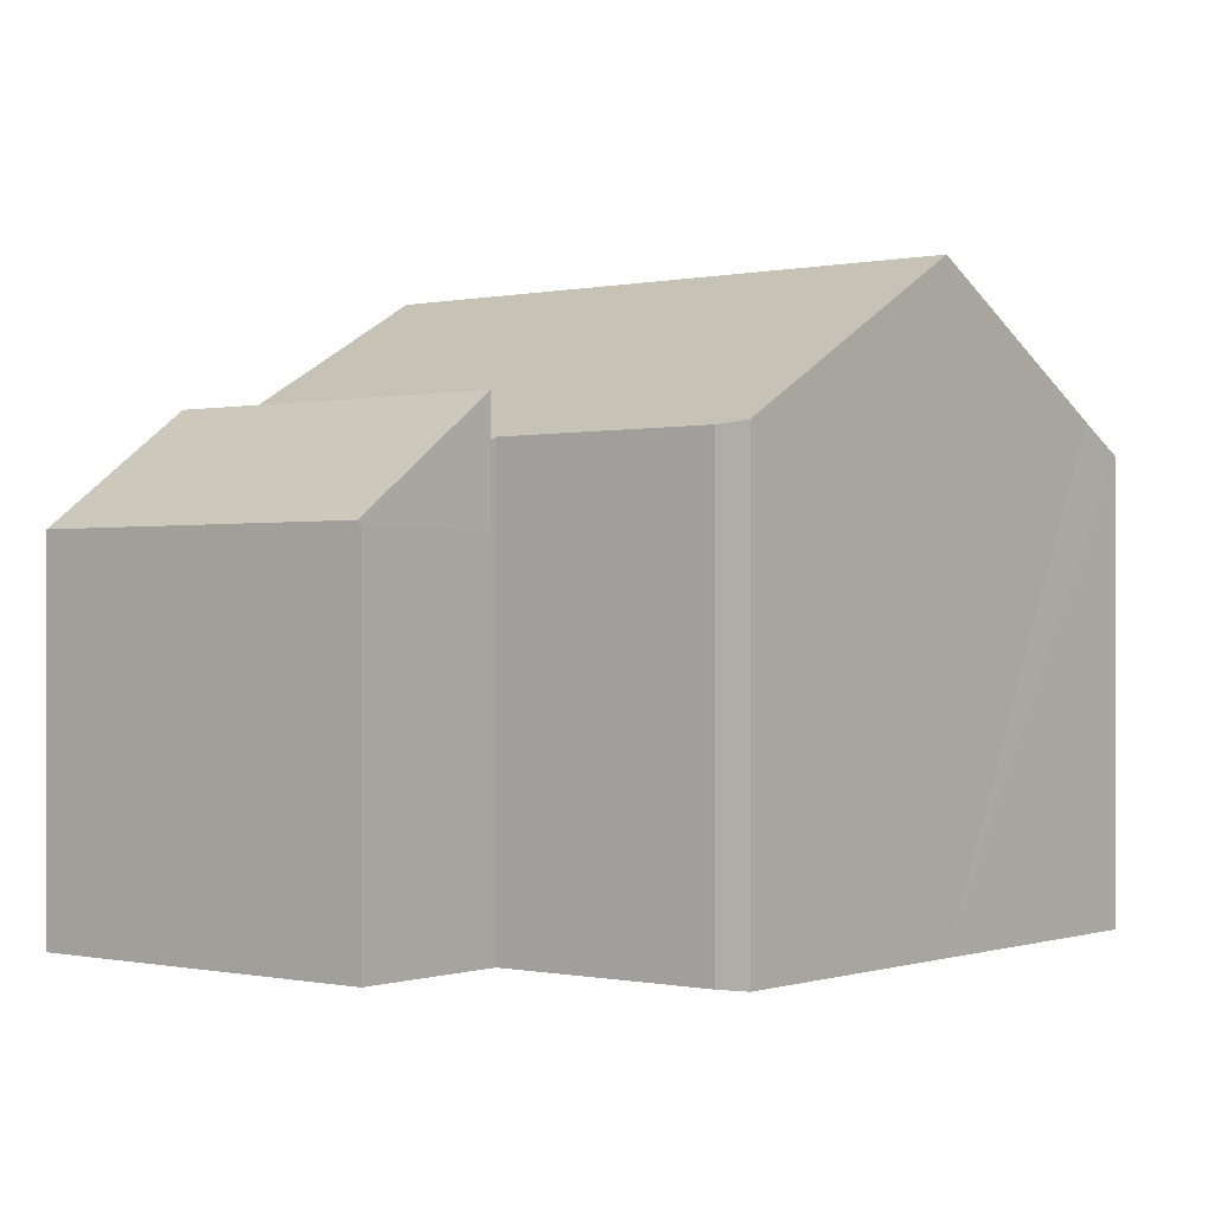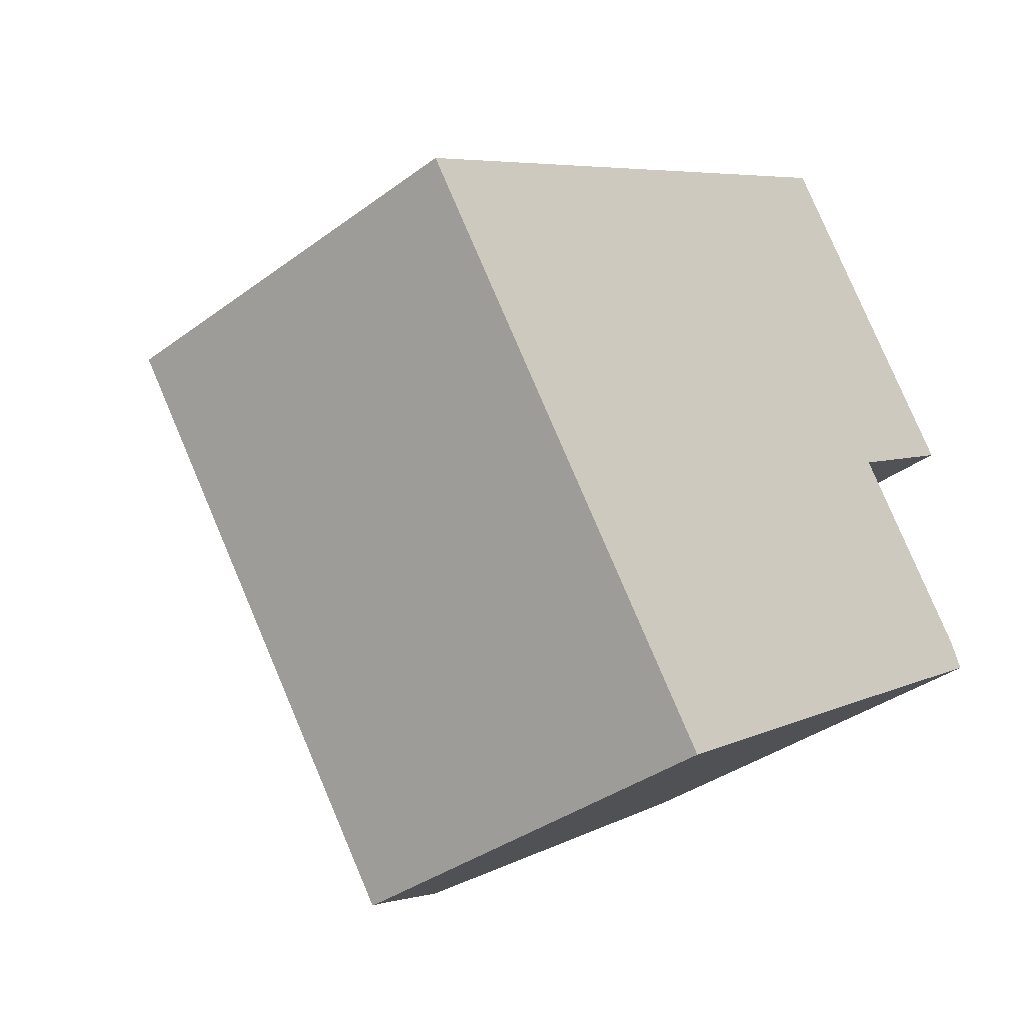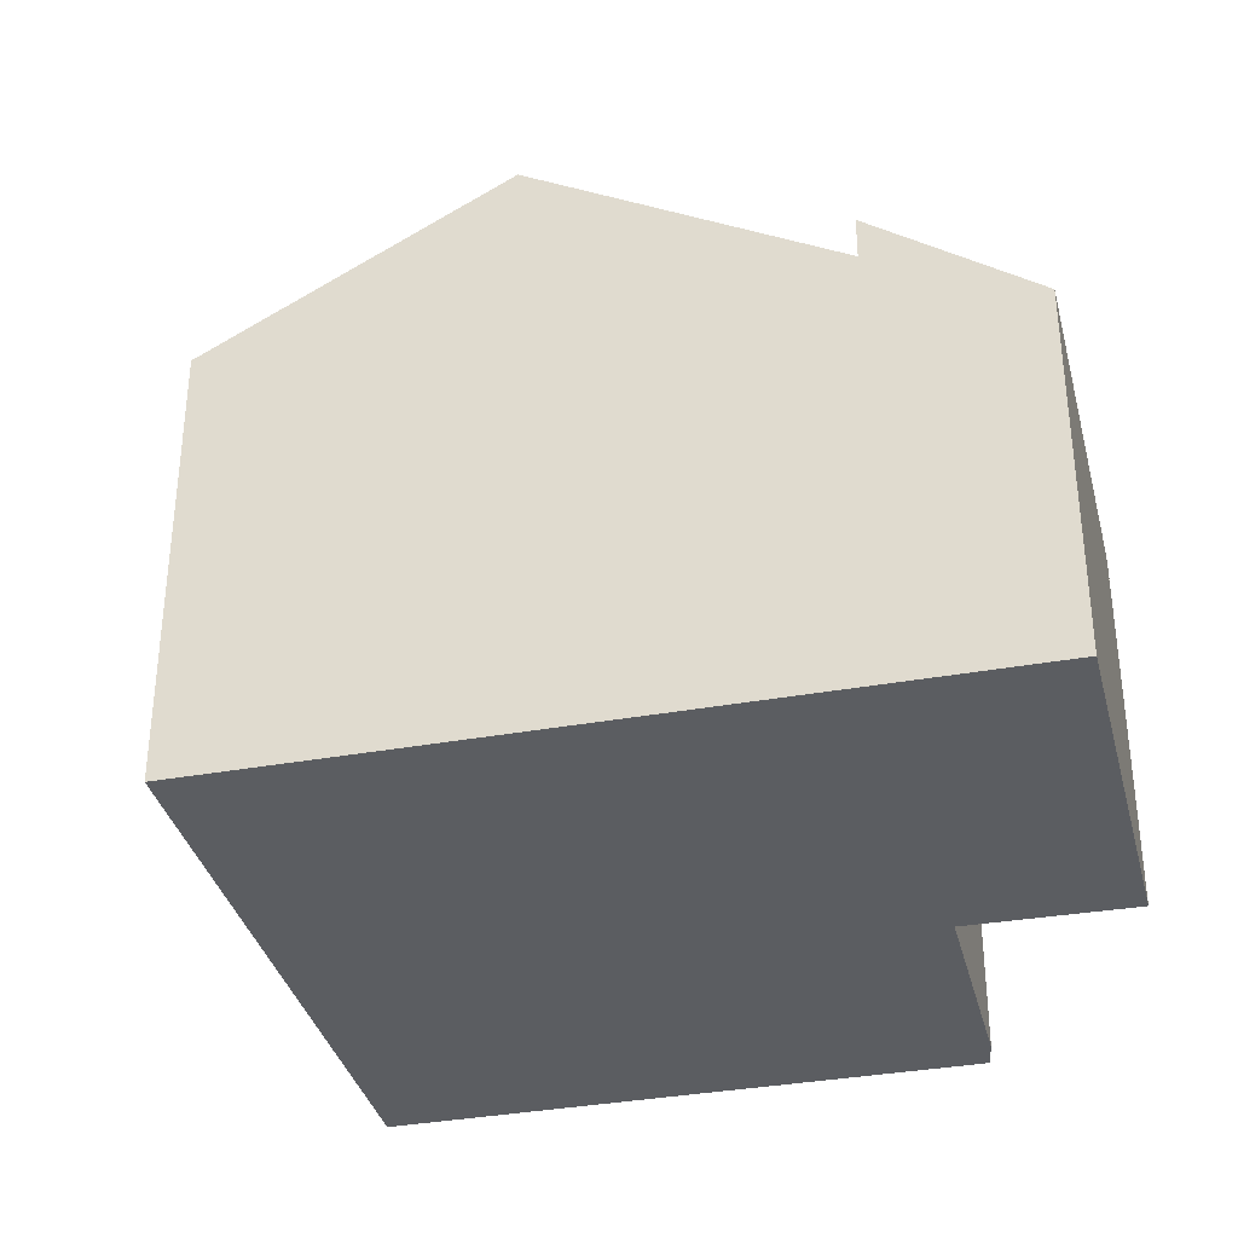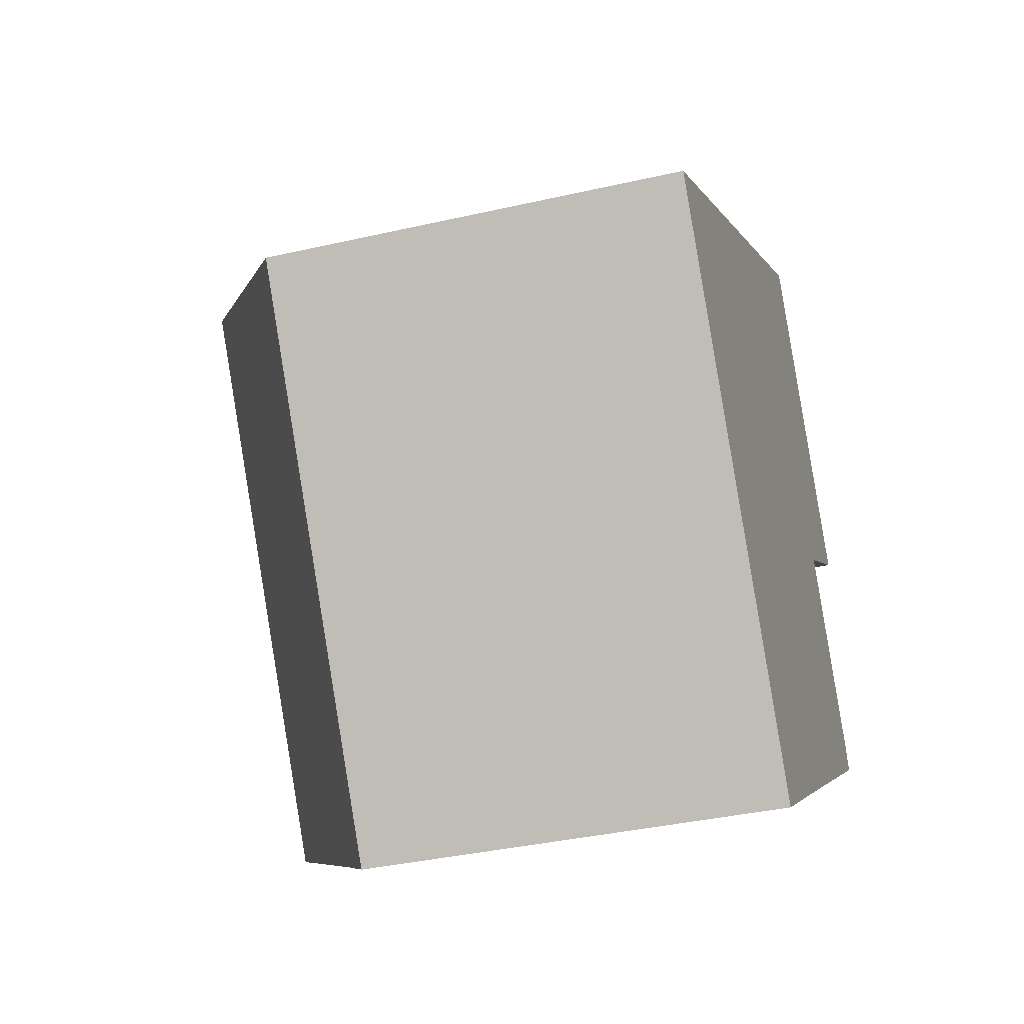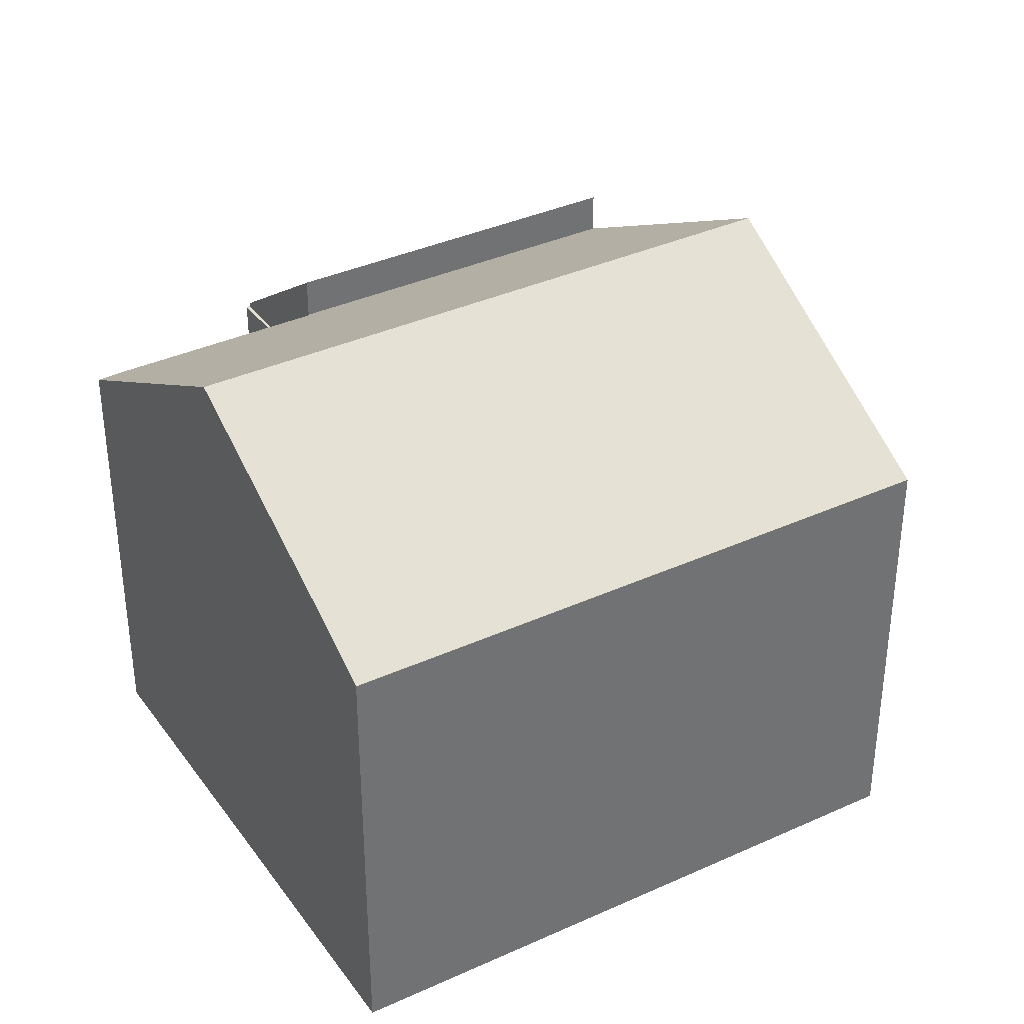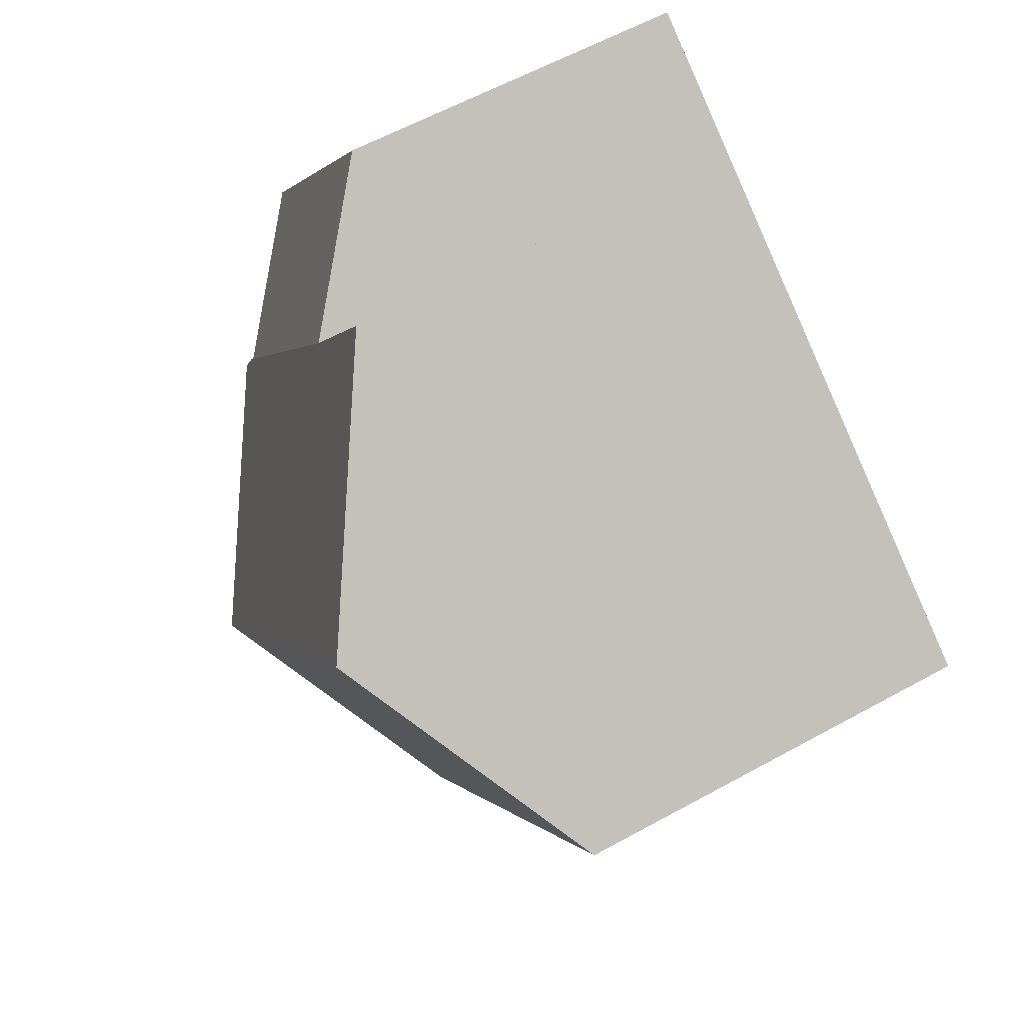
<metadata>
{"format":"obj","ext":"obj","renderer":"f3d","projection":"perspective","resolution":1024,"background":"white","views":[{"elev":-0.2,"azim":95.0,"up":"+Y"},{"elev":-36.6,"azim":-46.2,"up":"+Z"},{"elev":-35.8,"azim":-20.4,"up":"+Y"},{"elev":-37.3,"azim":-73.6,"up":"+Z"},{"elev":36.9,"azim":-154.9,"up":"+Y"},{"elev":60.3,"azim":-119.4,"up":"+Z"}]}
</metadata>
<code>
v  13.02 8.827 0.379
v  11.54 6.758 7.717
v  15.45 6.762 2.007
v  9.098 8.831 6.082
v  9.098 -3.724e-16 6.082
v  11.54 -4.725e-16 7.717
v  15.45 -1.229e-16 2.007
v  13.02 -2.321e-17 0.379
v  11.11 11.05 -6.595
v  15.28 8.126 -3.154
v  15.51 8.186 -3.677
v  12.94 8.111 0.305
v  8.425 11.05 -2.69
v  9.098 8.054 6.082
v  13.02 8.054 0.379
v  4.507 11.05 3.013
v  7.423 8.652 -9.038
v  6.598 8.108 -9.604
v  3.918 8.108 -5.703
v  0 8.108 4.965e-16
v  13.03 8.054 0.362
v  12.94 -1.868e-17 0.305
v  13.03 -2.217e-17 0.362
v  15.51 2.252e-16 -3.677
v  11.11 4.038e-16 -6.595
v  6.598 5.881e-16 -9.604
v  7.423 5.534e-16 -9.038
v  15.28 1.931e-16 -3.154
v  0 0 0
v  3.918 3.492e-16 -5.703
v  4.507 -1.845e-16 3.013
v  13.03 6.69 0.362
v  15.45 6.69 2.007
v  15.49 6.69 1.944
v  13.02 6.69 0.379
v  15.49 -1.19e-16 1.944
g defaultobject
f 1 2 3
f 2 1 4
f 5 2 4
f 2 5 6
f 2 7 3
f 7 2 6
f 3 8 1
f 8 3 7
f 1 5 4
f 5 1 8
f 8 6 5
f 6 8 7
f 9 10 11
f 10 9 12
f 12 9 13
f 12 14 15
f 14 12 13
f 14 13 16
f 17 13 9
f 13 17 18
f 13 18 19
f 13 19 16
f 16 19 20
f 21 22 12
f 22 21 23
f 24 9 11
f 9 24 17
f 17 24 25
f 17 25 18
f 18 25 26
f 26 25 27
f 12 28 10
f 28 12 22
f 10 24 11
f 24 10 28
f 5 15 14
f 15 5 21
f 21 5 23
f 23 5 8
f 26 19 18
f 19 26 20
f 20 26 29
f 29 26 30
f 29 16 20
f 16 29 14
f 14 29 5
f 5 29 31
f 8 22 23
f 22 8 5
f 22 5 27
f 27 5 26
f 26 5 30
f 30 5 31
f 30 31 29
f 28 25 24
f 25 28 22
f 25 22 27
f 32 33 34
f 33 32 35
f 8 33 35
f 33 8 7
f 7 34 33
f 34 7 36
f 36 32 34
f 32 36 23
f 23 35 32
f 35 23 8
f 23 7 8
f 7 23 36

</code>
